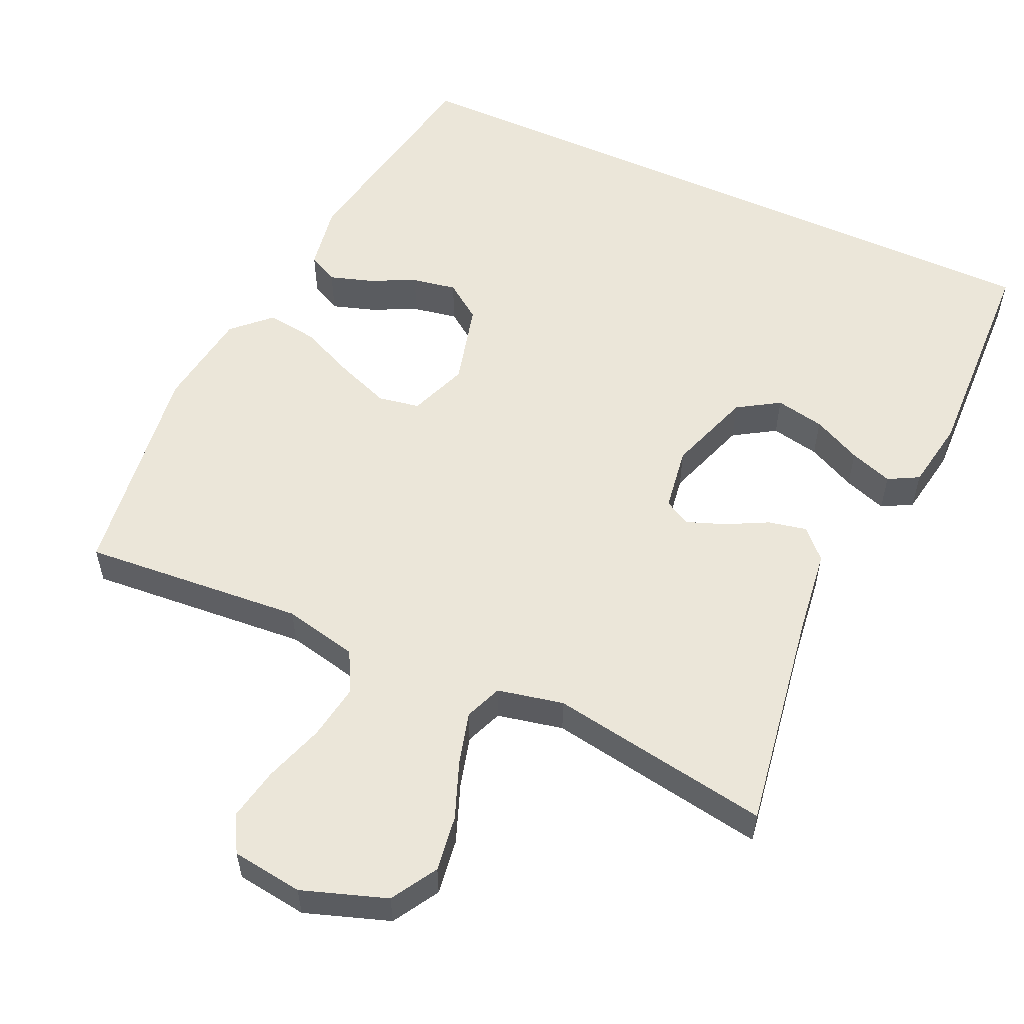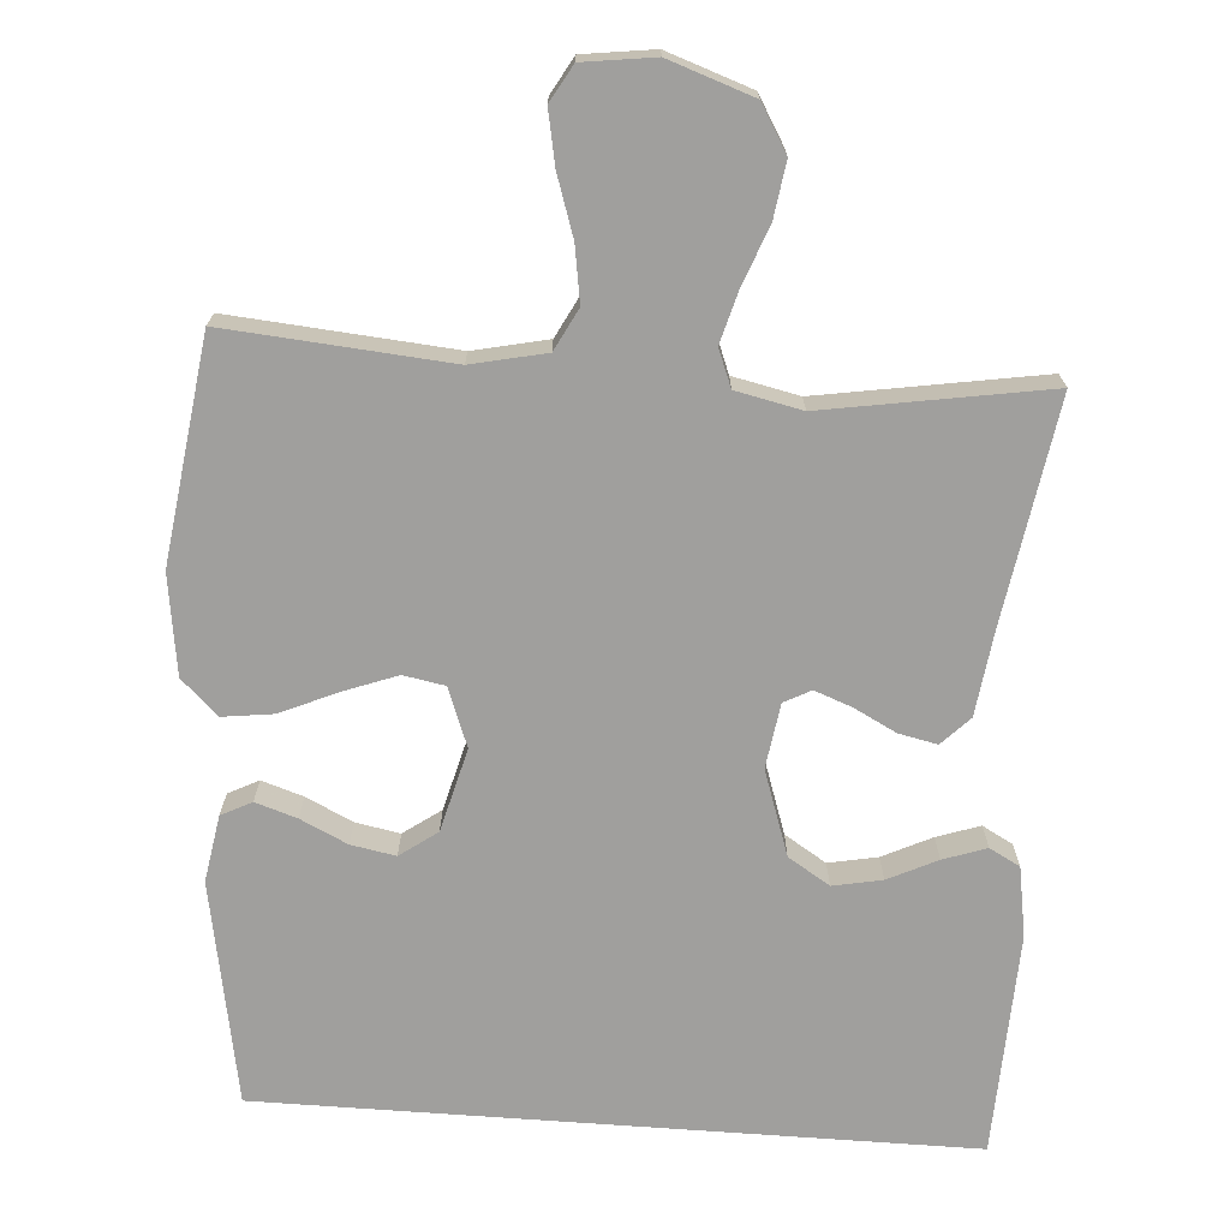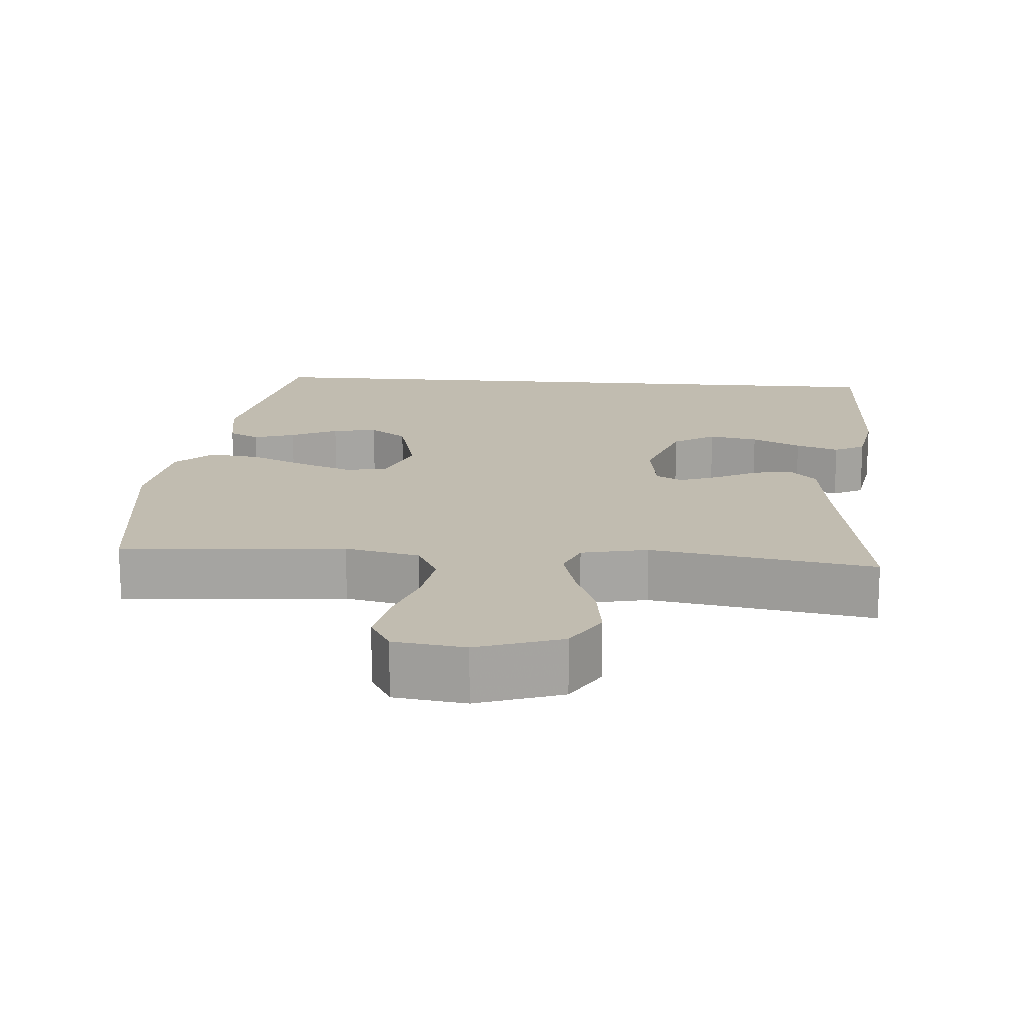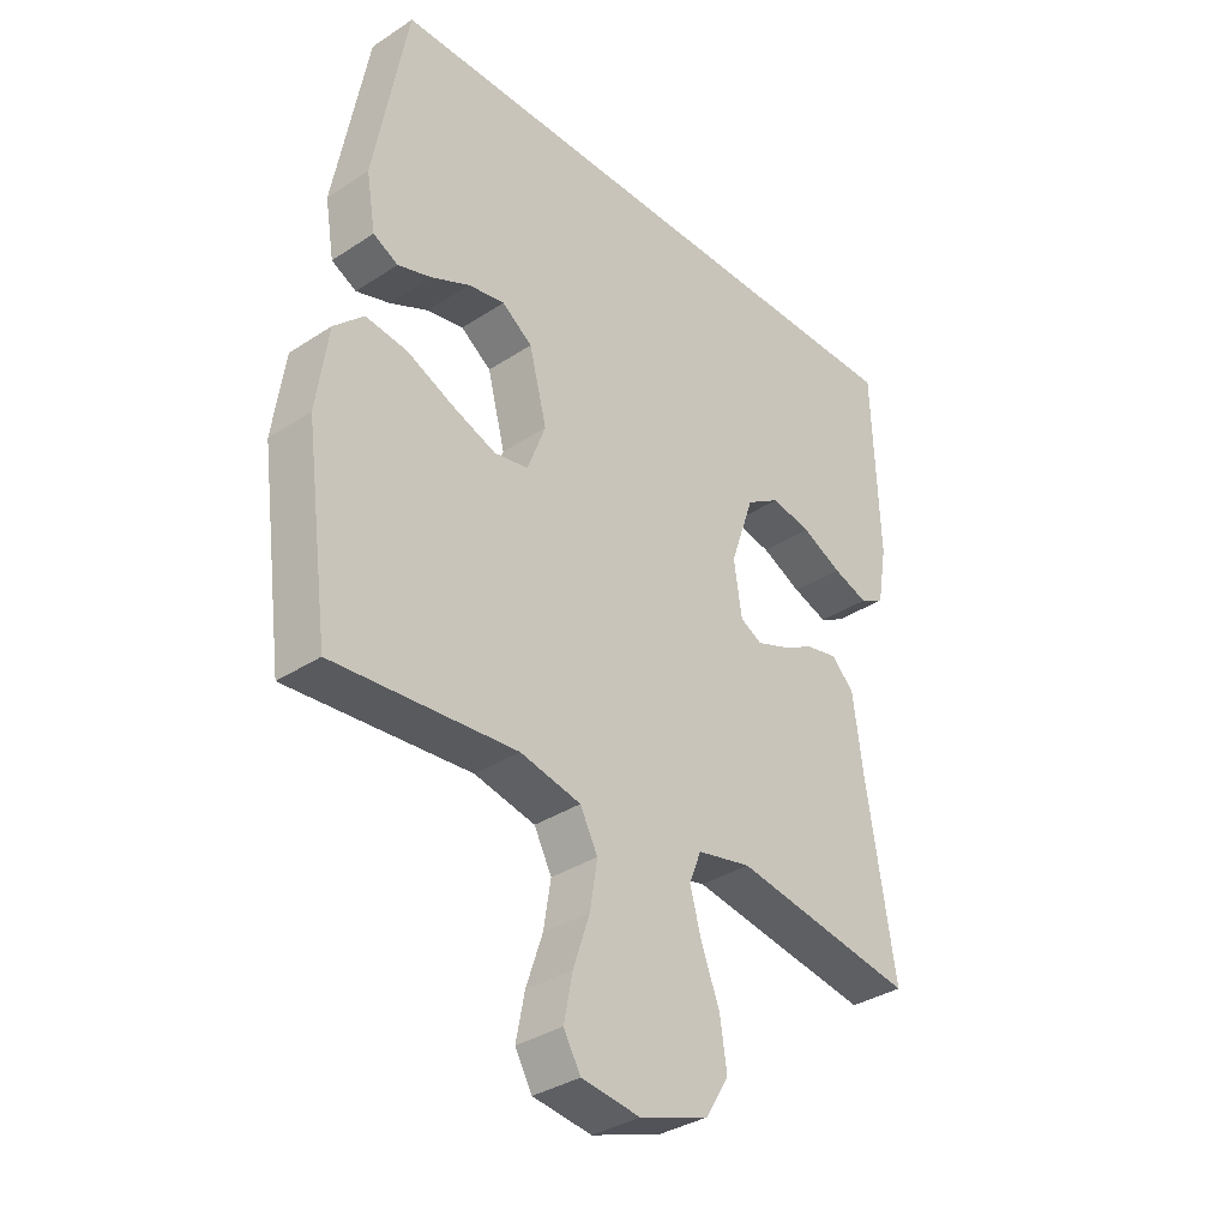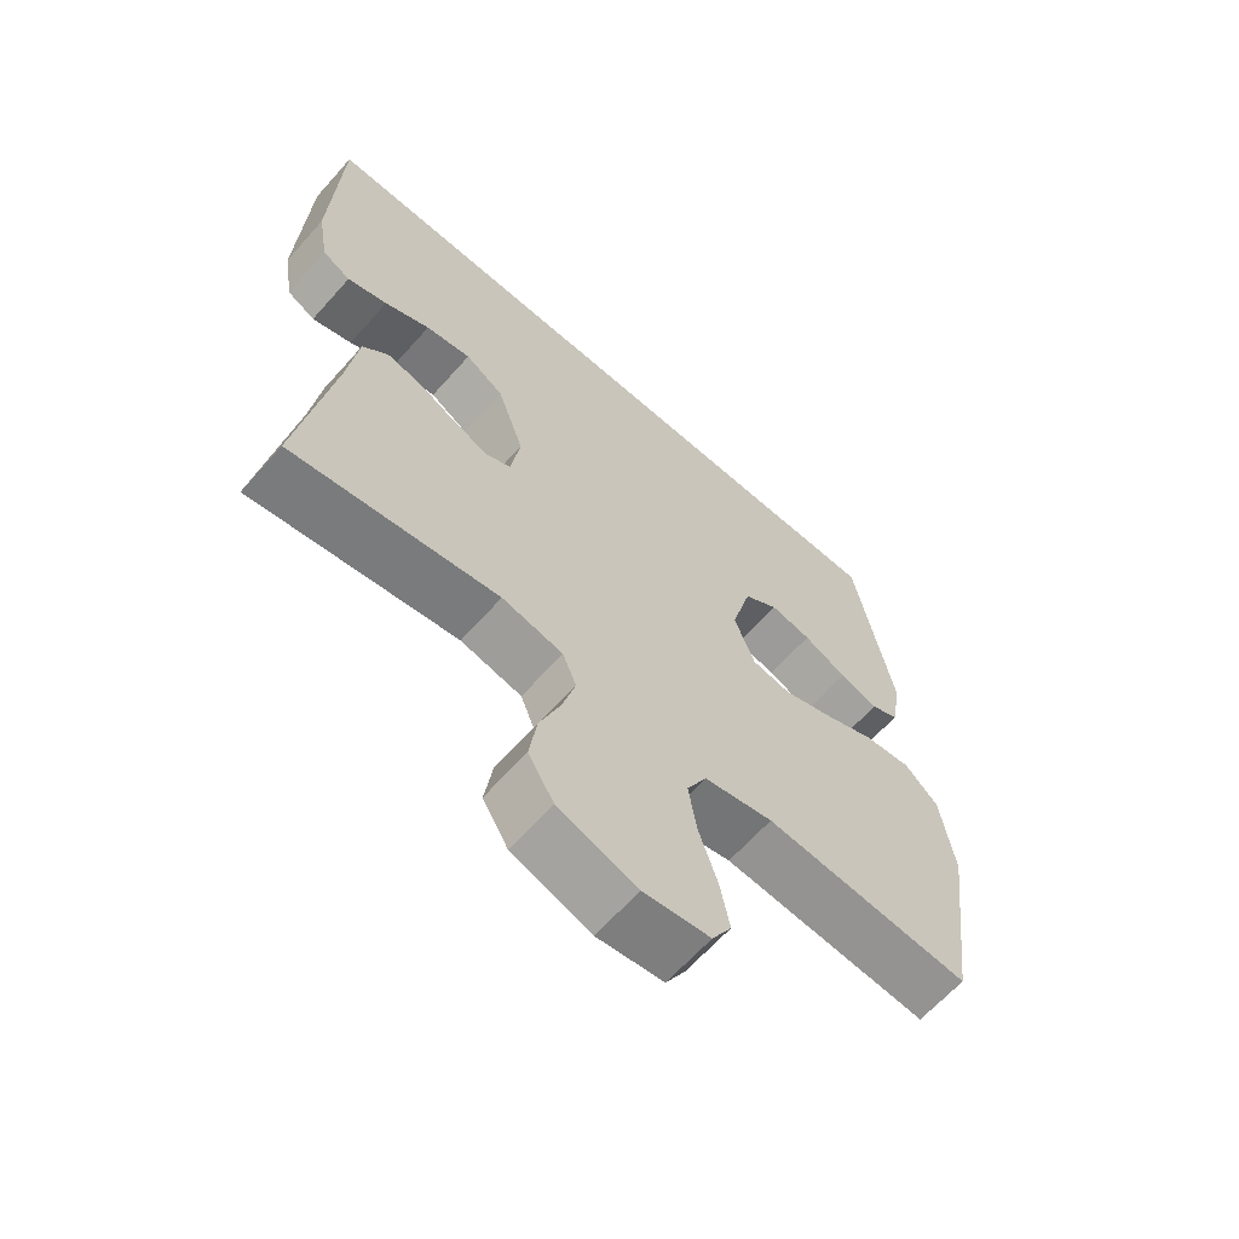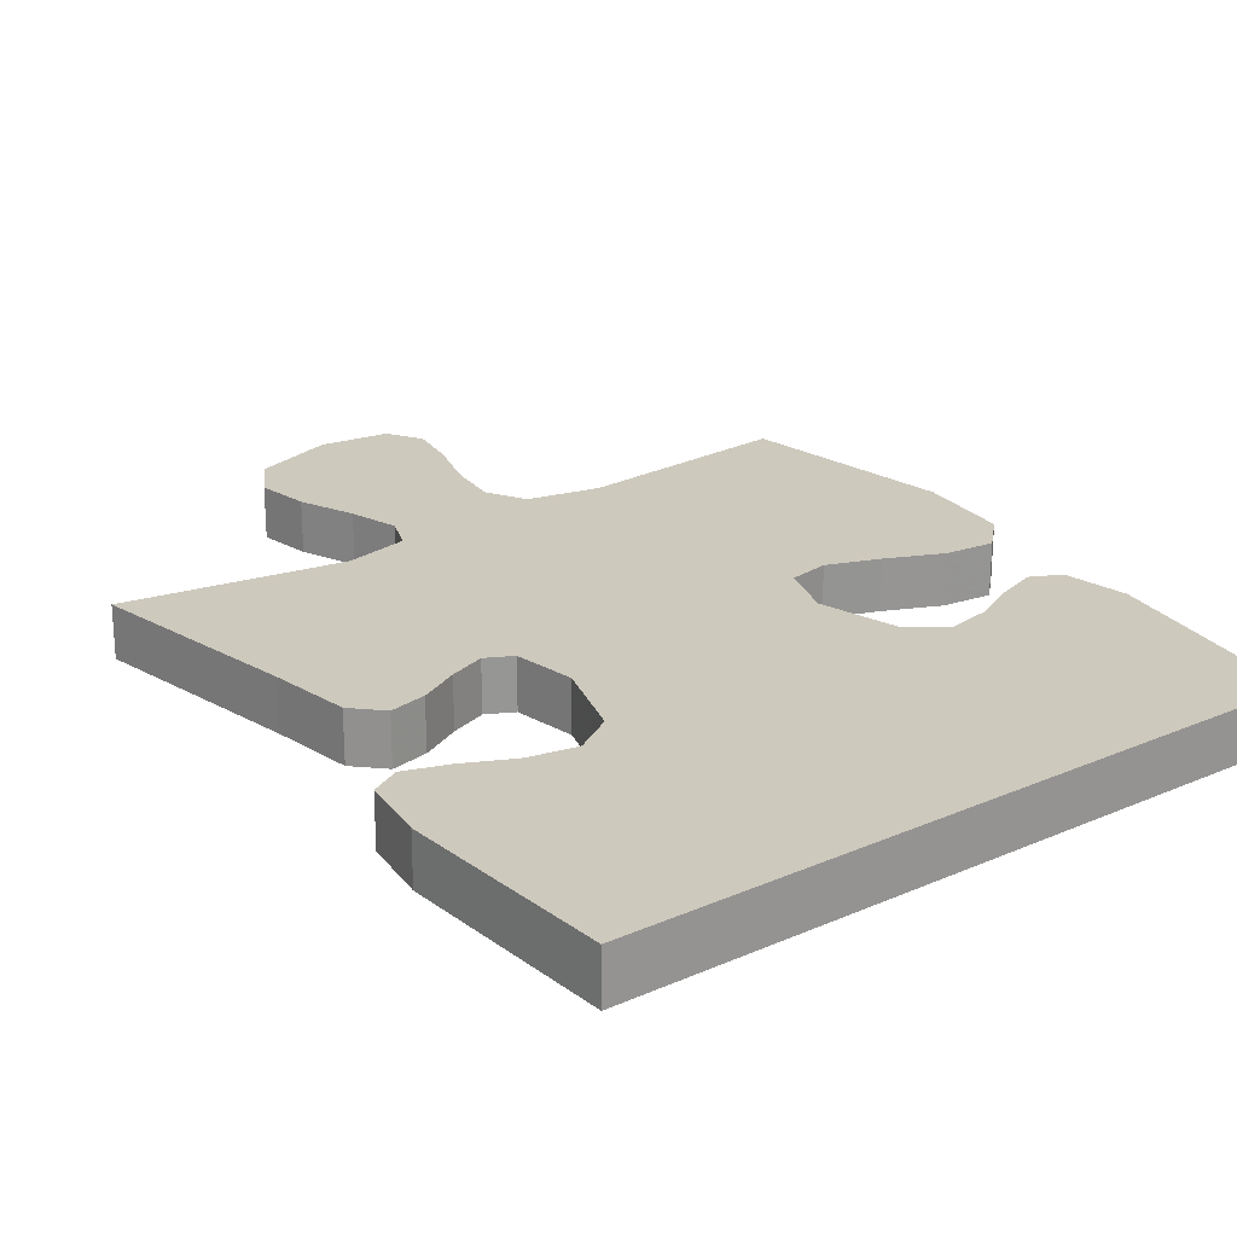
<metadata>
{"format":"obj","ext":"obj","renderer":"f3d","projection":"perspective","resolution":1024,"background":"white","views":[{"elev":55.7,"azim":-155.5,"up":"+Y"},{"elev":-71.3,"azim":175.8,"up":"+Y"},{"elev":16.6,"azim":-175.5,"up":"+Y"},{"elev":-34.7,"azim":131.3,"up":"+Z"},{"elev":-64.2,"azim":-41.6,"up":"+Z"},{"elev":22.7,"azim":-37.0,"up":"+Y"}]}
</metadata>
<code>
v -0.523 0.07 0.5
v 0.428 0.07 0.5
v 0.483 0.07 0.2
v 0.468 0.07 0.11
v 0.427 0.07 0.089
v 0.371 0.07 0.107
v 0.308 0.07 0.137
v 0.248 0.07 0.148
v 0.198 0.07 0.112
v 0.169 0.07 0
v 0.199 0.07 -0.079
v 0.255 0.07 -0.089
v 0.327 0.07 -0.062
v 0.403 0.07 -0.028
v 0.472 0.07 -0.019
v 0.521 0.07 -0.066
v 0.54 0.07 -0.2
v 0.5 0.07 -0.5
v 0.2 0.07 -0.476
v 0.1 0.07 -0.498
v 0.071 0.07 -0.554
v 0.083 0.07 -0.629
v 0.11 0.07 -0.71
v 0.124 0.07 -0.782
v 0.096 0.07 -0.831
v 0 0.07 -0.844
v -0.114 0.07 -0.805
v -0.151 0.07 -0.743
v -0.14 0.07 -0.667
v -0.11 0.07 -0.589
v -0.091 0.07 -0.519
v -0.111 0.07 -0.469
v -0.2 0.07 -0.45
v -0.5 0.07 -0.5
v -0.452 0.07 -0.2
v -0.437 0.07 -0.085
v -0.4 0.07 -0.047
v -0.348 0.07 -0.058
v -0.292 0.07 -0.087
v -0.241 0.07 -0.106
v -0.205 0.07 -0.087
v -0.192 0.07 0
v -0.231 0.07 0.114
v -0.287 0.07 0.149
v -0.353 0.07 0.136
v -0.419 0.07 0.104
v -0.477 0.07 0.084
v -0.518 0.07 0.106
v -0.534 0.07 0.2
v -0.523 0 0.5
v 0.428 0 0.5
v 0.483 0 0.2
v 0.468 0 0.11
v 0.427 0 0.089
v 0.371 0 0.107
v 0.308 0 0.137
v 0.248 0 0.148
v 0.198 0 0.112
v 0.169 0 0
v 0.199 0 -0.079
v 0.255 0 -0.089
v 0.327 0 -0.062
v 0.403 0 -0.028
v 0.472 0 -0.019
v 0.521 0 -0.066
v 0.54 0 -0.2
v 0.5 0 -0.5
v 0.2 0 -0.476
v 0.1 0 -0.498
v 0.071 0 -0.554
v 0.083 0 -0.629
v 0.11 0 -0.71
v 0.124 0 -0.782
v 0.096 0 -0.831
v 0 0 -0.844
v -0.114 0 -0.805
v -0.151 0 -0.743
v -0.14 0 -0.667
v -0.11 0 -0.589
v -0.091 0 -0.519
v -0.111 0 -0.469
v -0.2 0 -0.45
v -0.5 0 -0.5
v -0.452 0 -0.2
v -0.437 0 -0.085
v -0.4 0 -0.047
v -0.348 0 -0.058
v -0.292 0 -0.087
v -0.241 0 -0.106
v -0.205 0 -0.087
v -0.192 0 0
v -0.231 0 0.114
v -0.287 0 0.149
v -0.353 0 0.136
v -0.419 0 0.104
v -0.477 0 0.084
v -0.518 0 0.106
v -0.534 0 0.2
f 48 49 1
f 47 48 1
f 46 47 1
f 45 46 1
f 44 45 1 2
f 43 44 2 3
f 37 38 39
f 36 37 39
f 35 36 39
f 35 39 40
f 34 35 40
f 33 34 40
f 32 33 40 41
f 28 29 30
f 27 28 30
f 26 27 30
f 25 26 30
f 24 25 30
f 23 24 30
f 22 23 30
f 21 22 30 31
f 32 41 42
f 31 32 42
f 21 31 42
f 20 21 42
f 17 18 19
f 16 17 19
f 15 16 19
f 14 15 19
f 13 14 19
f 5 6 7
f 4 5 7
f 3 4 7
f 3 7 8
f 43 3 8
f 42 43 8 9
f 12 13 19 20
f 11 12 20
f 10 11 20 42
f 9 10 42
f 50 98 97
f 50 97 96
f 50 96 95
f 50 95 94
f 51 50 94 93
f 52 51 93 92
f 88 87 86
f 88 86 85
f 88 85 84
f 89 88 84
f 89 84 83
f 89 83 82
f 90 89 82 81
f 79 78 77
f 79 77 76
f 79 76 75
f 79 75 74
f 79 74 73
f 79 73 72
f 79 72 71
f 80 79 71 70
f 91 90 81
f 91 81 80
f 91 80 70
f 91 70 69
f 68 67 66
f 68 66 65
f 68 65 64
f 68 64 63
f 68 63 62
f 56 55 54
f 56 54 53
f 56 53 52
f 57 56 52
f 57 52 92
f 58 57 92 91
f 69 68 62 61
f 69 61 60
f 91 69 60 59
f 91 59 58
f 1 50 51 2
f 2 51 52 3
f 3 52 53 4
f 4 53 54 5
f 5 54 55 6
f 6 55 56 7
f 7 56 57 8
f 8 57 58 9
f 9 58 59 10
f 10 59 60 11
f 11 60 61 12
f 12 61 62 13
f 13 62 63 14
f 14 63 64 15
f 15 64 65 16
f 16 65 66 17
f 17 66 67 18
f 18 67 68 19
f 19 68 69 20
f 20 69 70 21
f 21 70 71 22
f 22 71 72 23
f 23 72 73 24
f 24 73 74 25
f 25 74 75 26
f 26 75 76 27
f 27 76 77 28
f 28 77 78 29
f 29 78 79 30
f 30 79 80 31
f 31 80 81 32
f 32 81 82 33
f 33 82 83 34
f 34 83 84 35
f 35 84 85 36
f 36 85 86 37
f 37 86 87 38
f 38 87 88 39
f 39 88 89 40
f 40 89 90 41
f 41 90 91 42
f 42 91 92 43
f 43 92 93 44
f 44 93 94 45
f 45 94 95 46
f 46 95 96 47
f 47 96 97 48
f 48 97 98 49
f 49 98 50 1

</code>
